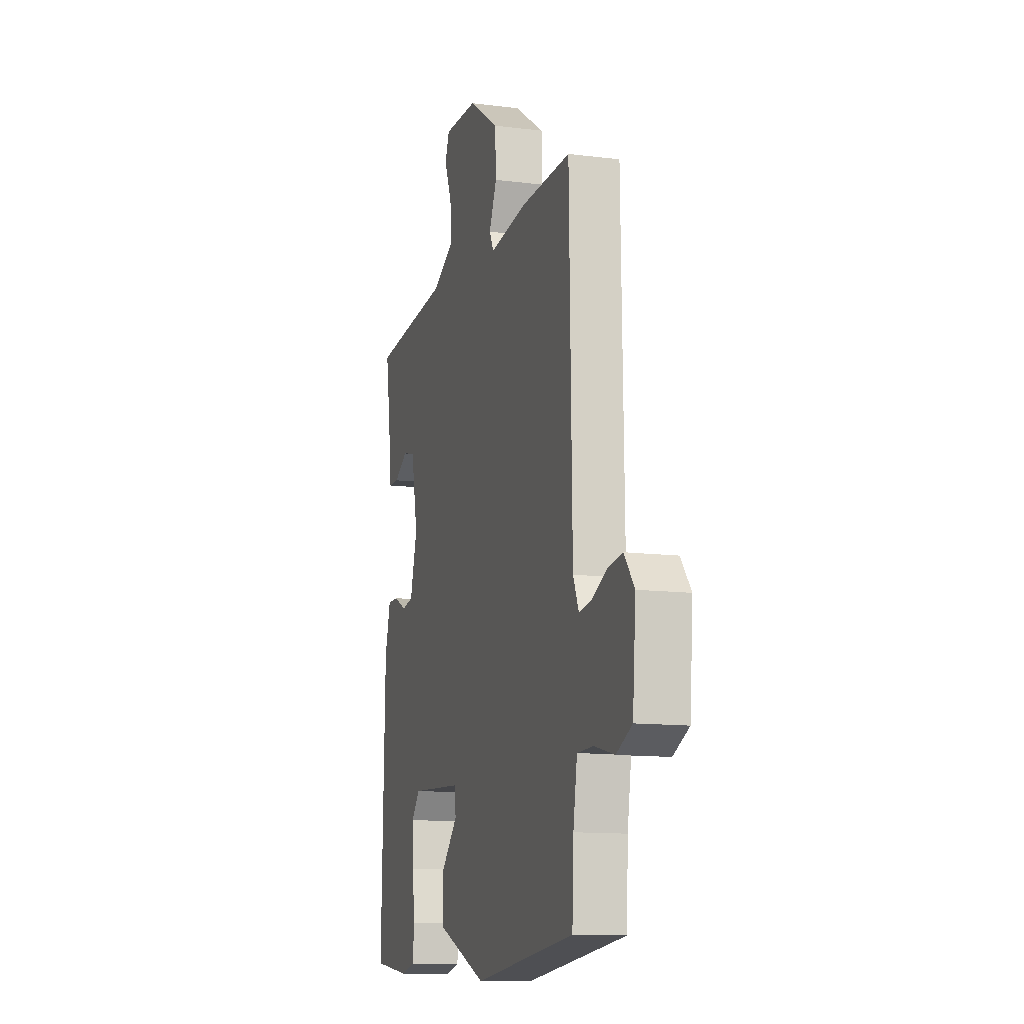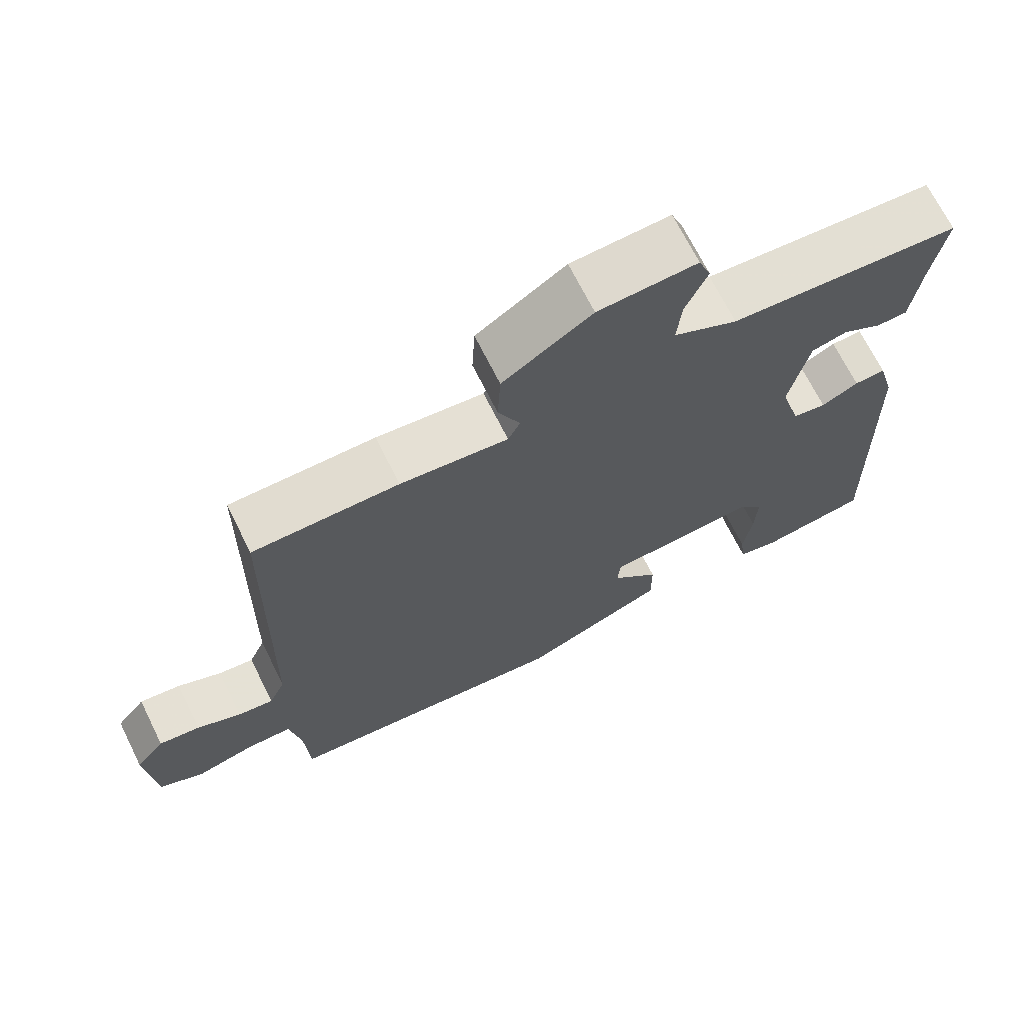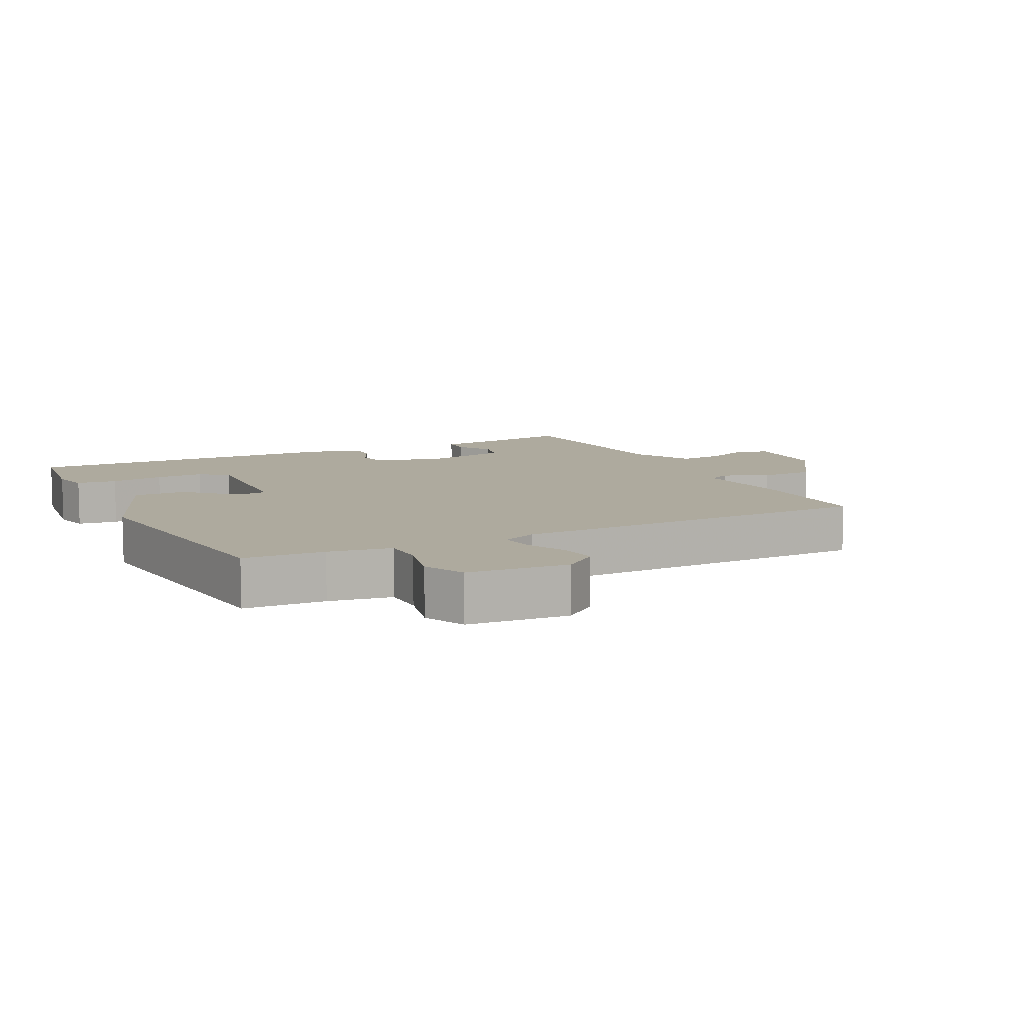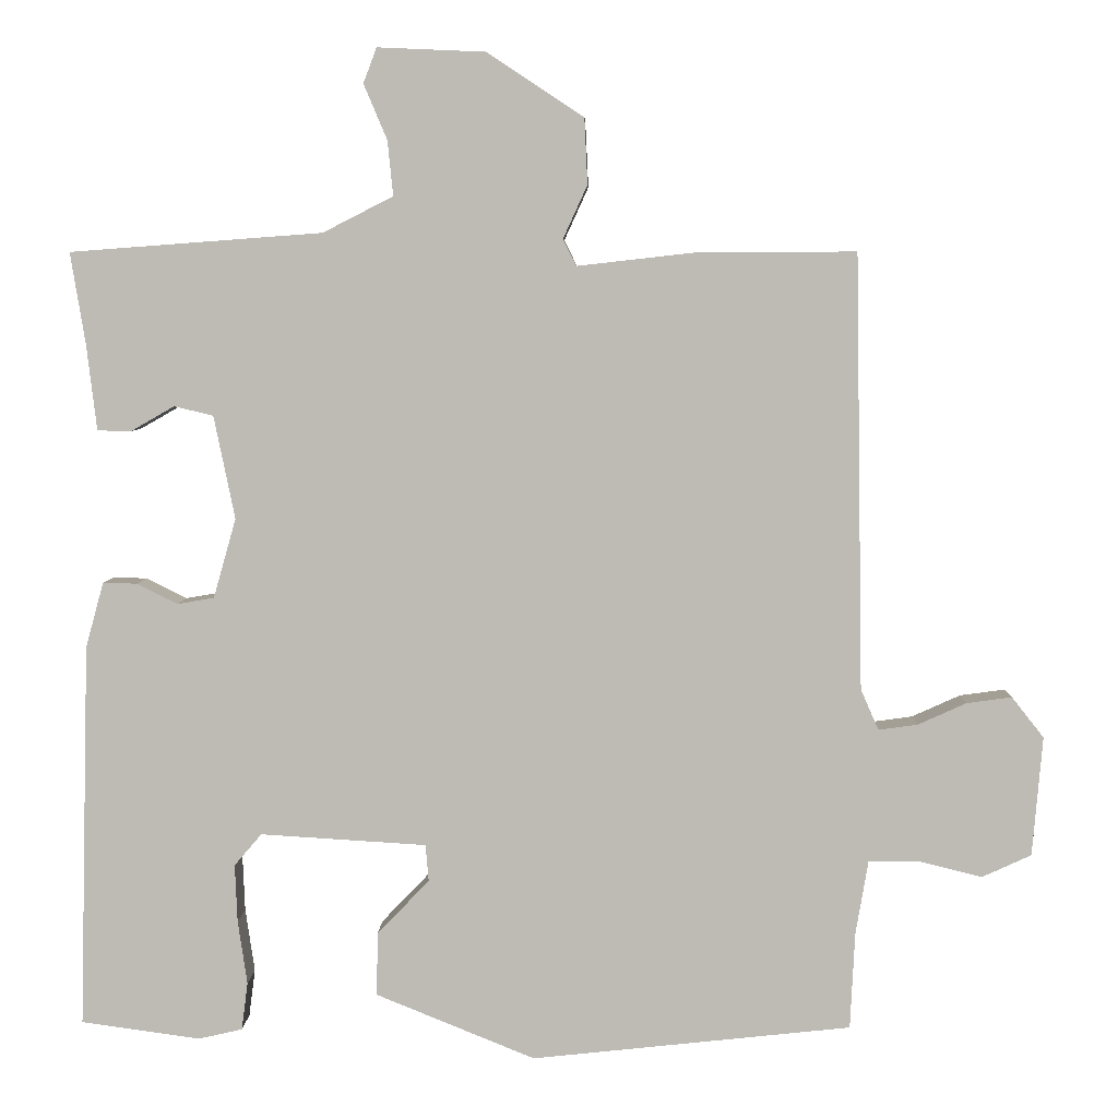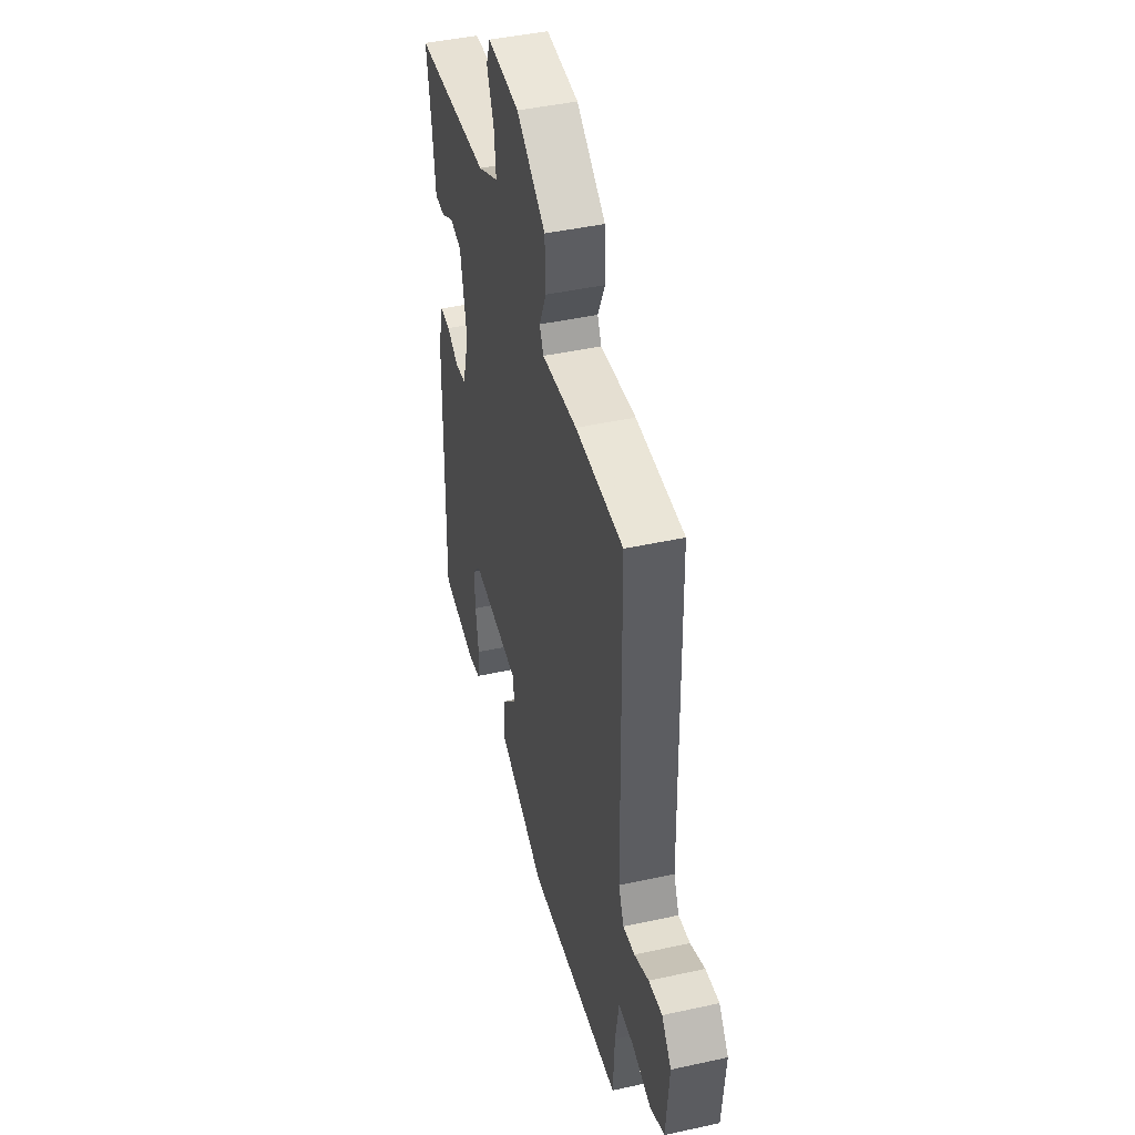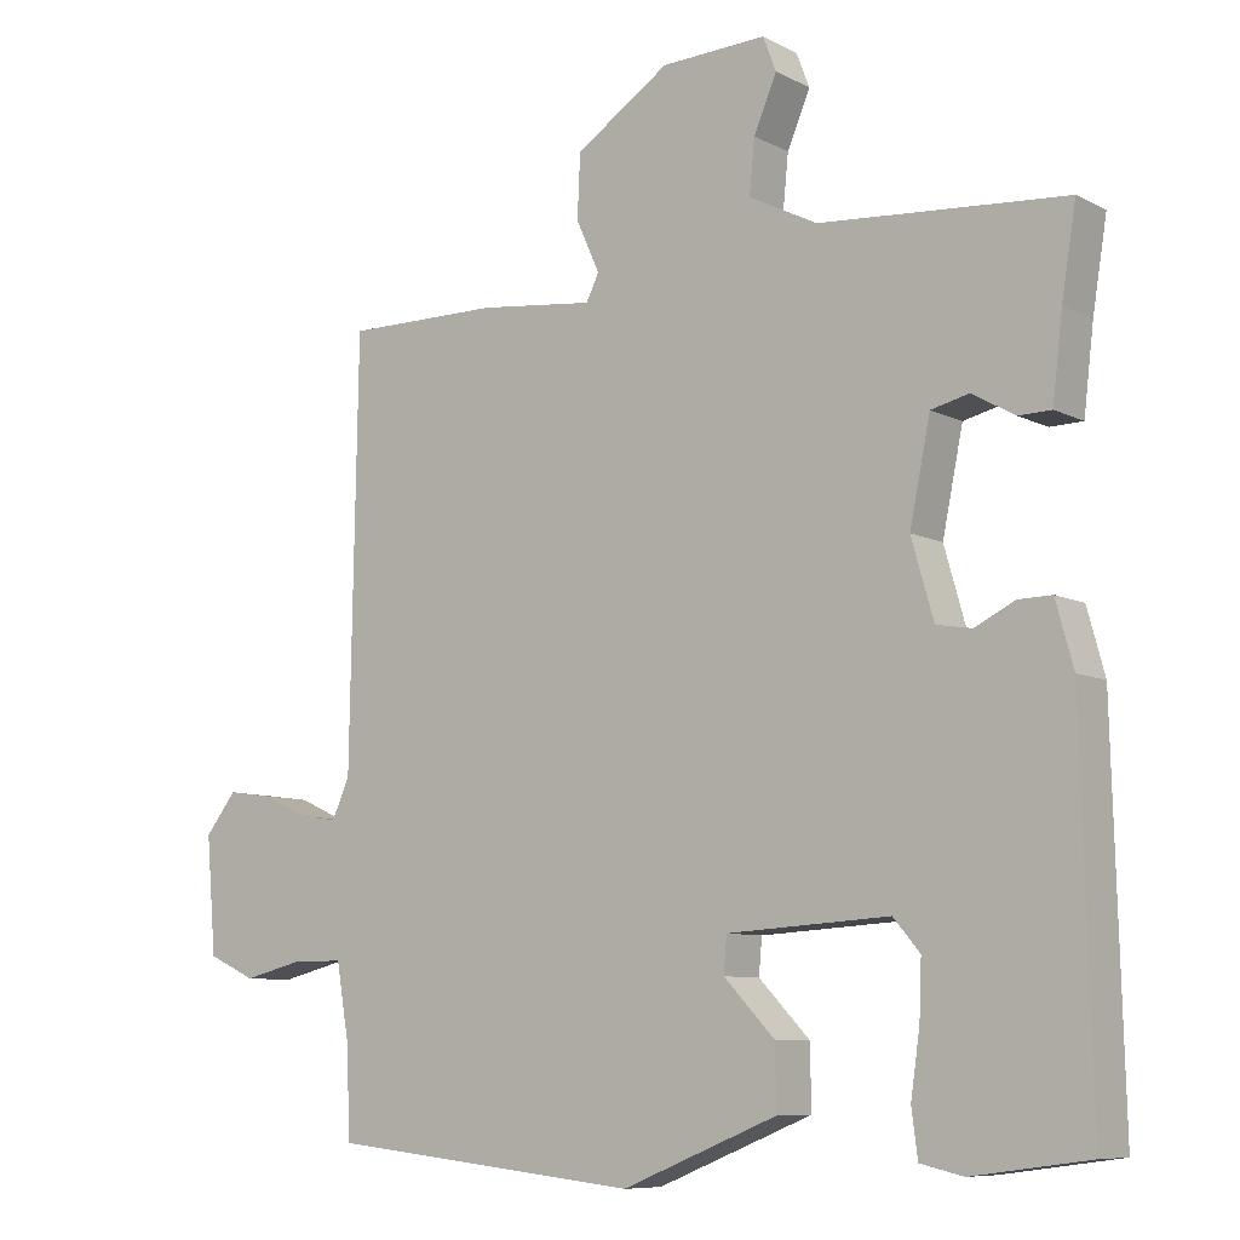
<metadata>
{"format":"obj","ext":"obj","renderer":"f3d","projection":"perspective","resolution":1024,"background":"white","views":[{"elev":-12.4,"azim":-106.4,"up":"+Z"},{"elev":69.6,"azim":-26.5,"up":"+Z"},{"elev":9.2,"azim":-116.8,"up":"+Y"},{"elev":5.3,"azim":-178.5,"up":"+Z"},{"elev":44.3,"azim":-104.4,"up":"+Z"},{"elev":-8.4,"azim":36.4,"up":"+Z"}]}
</metadata>
<code>
v -0.5 0.07 0.5
v -0.296 0.07 0.499
v -0.145 0.07 0.482
v -0.128 0.07 0.516
v -0.159 0.07 0.584
v -0.155 0.07 0.668
v -0.031 0.07 0.75
v 0.107 0.07 0.756
v 0.124 0.07 0.711
v 0.094 0.07 0.64
v 0.087 0.07 0.57
v 0.177 0.07 0.524
v 0.5 0.07 0.5
v 0.481 0.07 0.383
v 0.468 0.07 0.273
v 0.425 0.07 0.272
v 0.369 0.07 0.304
v 0.319 0.07 0.292
v 0.292 0.07 0.16
v 0.321 0.07 0.058
v 0.368 0.07 0.05
v 0.42 0.07 0.076
v 0.464 0.07 0.077
v 0.487 0.07 -0.007
v 0.5 0.07 -0.5
v 0.347 0.07 -0.521
v 0.291 0.07 -0.508
v 0.283 0.07 -0.447
v 0.295 0.07 -0.365
v 0.298 0.07 -0.291
v 0.263 0.07 -0.25
v 0.05 0.07 -0.263
v 0.046 0.07 -0.31
v 0.113 0.07 -0.38
v 0.114 0.07 -0.461
v -0.09 0.07 -0.544
v -0.5 0.07 -0.5
v -0.506 0.07 -0.377
v -0.522 0.07 -0.282
v -0.587 0.07 -0.281
v -0.668 0.07 -0.301
v -0.731 0.07 -0.272
v -0.744 0.07 -0.119
v -0.703 0.07 -0.067
v -0.645 0.07 -0.075
v -0.583 0.07 -0.103
v -0.533 0.07 -0.11
v -0.51 0.07 -0.058
v -0.5 0 0.5
v -0.296 0 0.499
v -0.145 0 0.482
v -0.128 0 0.516
v -0.159 0 0.584
v -0.155 0 0.668
v -0.031 0 0.75
v 0.107 0 0.756
v 0.124 0 0.711
v 0.094 0 0.64
v 0.087 0 0.57
v 0.177 0 0.524
v 0.5 0 0.5
v 0.481 0 0.383
v 0.468 0 0.273
v 0.425 0 0.272
v 0.369 0 0.304
v 0.319 0 0.292
v 0.292 0 0.16
v 0.321 0 0.058
v 0.368 0 0.05
v 0.42 0 0.076
v 0.464 0 0.077
v 0.487 0 -0.007
v 0.5 0 -0.5
v 0.347 0 -0.521
v 0.291 0 -0.508
v 0.283 0 -0.447
v 0.295 0 -0.365
v 0.298 0 -0.291
v 0.263 0 -0.25
v 0.05 0 -0.263
v 0.046 0 -0.31
v 0.113 0 -0.38
v 0.114 0 -0.461
v -0.09 0 -0.544
v -0.5 0 -0.5
v -0.506 0 -0.377
v -0.522 0 -0.282
v -0.587 0 -0.281
v -0.668 0 -0.301
v -0.731 0 -0.272
v -0.744 0 -0.119
v -0.703 0 -0.067
v -0.645 0 -0.075
v -0.583 0 -0.103
v -0.533 0 -0.11
v -0.51 0 -0.058
f 44 45 46
f 43 44 46
f 42 43 46
f 41 42 46
f 40 41 46
f 39 40 46 47
f 38 39 47 48
f 37 38 48
f 36 37 48
f 35 36 48
f 34 35 48
f 33 34 48
f 27 28 29
f 26 27 29
f 25 26 29
f 24 25 29
f 23 24 29
f 22 23 29
f 21 22 29
f 20 21 29 30
f 19 20 30 31
f 14 15 16 17
f 14 17 18
f 13 14 18
f 12 13 18
f 11 12 18 19
f 8 9 10
f 7 8 10
f 6 7 10
f 5 6 10
f 4 5 10
f 3 4 10 11
f 1 2 3
f 48 1 3
f 33 48 3
f 32 33 3
f 19 31 32
f 11 19 32
f 3 11 32
f 94 93 92
f 94 92 91
f 94 91 90
f 94 90 89
f 94 89 88
f 95 94 88 87
f 96 95 87 86
f 96 86 85
f 96 85 84
f 96 84 83
f 96 83 82
f 96 82 81
f 77 76 75
f 77 75 74
f 77 74 73
f 77 73 72
f 77 72 71
f 77 71 70
f 77 70 69
f 78 77 69 68
f 79 78 68 67
f 65 64 63 62
f 66 65 62
f 66 62 61
f 66 61 60
f 67 66 60 59
f 58 57 56
f 58 56 55
f 58 55 54
f 58 54 53
f 58 53 52
f 59 58 52 51
f 51 50 49
f 51 49 96
f 51 96 81
f 51 81 80
f 80 79 67
f 80 67 59
f 80 59 51
f 1 49 50 2
f 2 50 51 3
f 3 51 52 4
f 4 52 53 5
f 5 53 54 6
f 6 54 55 7
f 7 55 56 8
f 8 56 57 9
f 9 57 58 10
f 10 58 59 11
f 11 59 60 12
f 12 60 61 13
f 13 61 62 14
f 14 62 63 15
f 15 63 64 16
f 16 64 65 17
f 17 65 66 18
f 18 66 67 19
f 19 67 68 20
f 20 68 69 21
f 21 69 70 22
f 22 70 71 23
f 23 71 72 24
f 24 72 73 25
f 25 73 74 26
f 26 74 75 27
f 27 75 76 28
f 28 76 77 29
f 29 77 78 30
f 30 78 79 31
f 31 79 80 32
f 32 80 81 33
f 33 81 82 34
f 34 82 83 35
f 35 83 84 36
f 36 84 85 37
f 37 85 86 38
f 38 86 87 39
f 39 87 88 40
f 40 88 89 41
f 41 89 90 42
f 42 90 91 43
f 43 91 92 44
f 44 92 93 45
f 45 93 94 46
f 46 94 95 47
f 47 95 96 48
f 48 96 49 1

</code>
